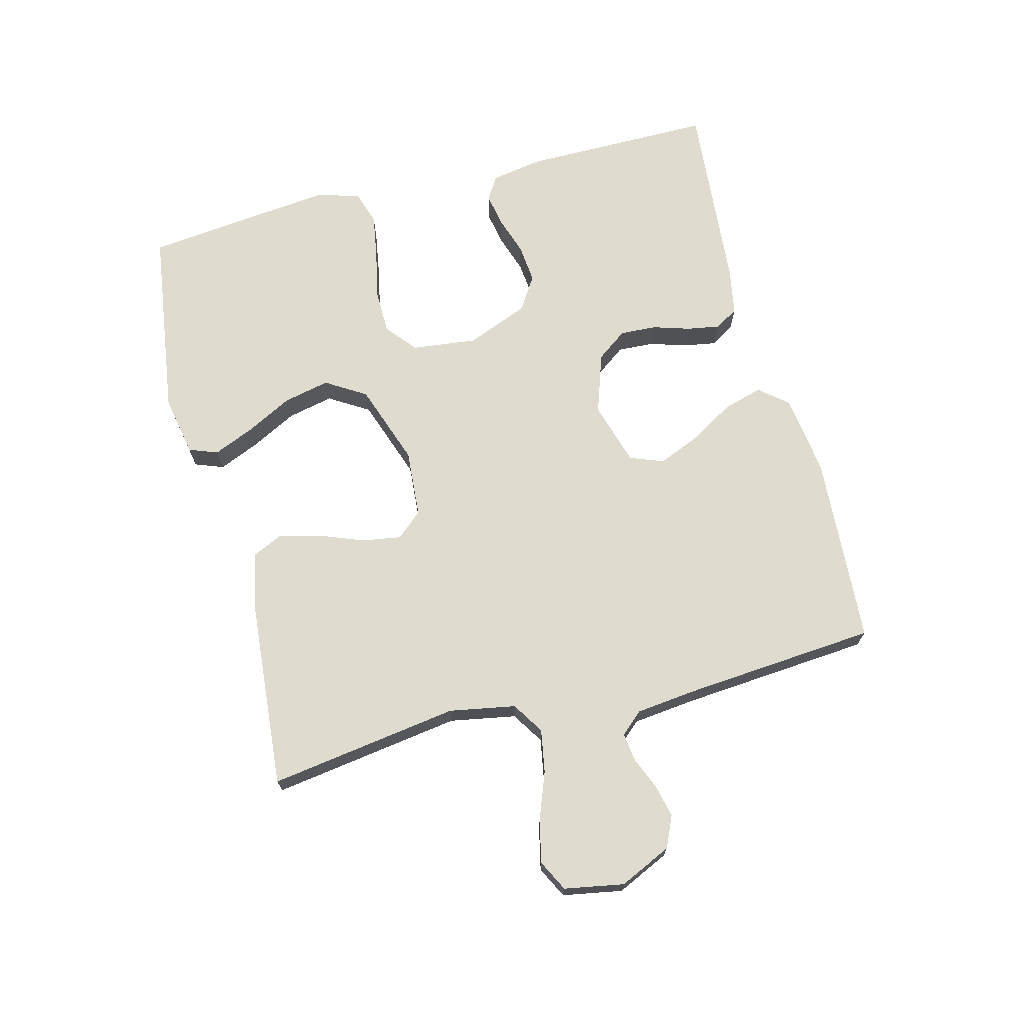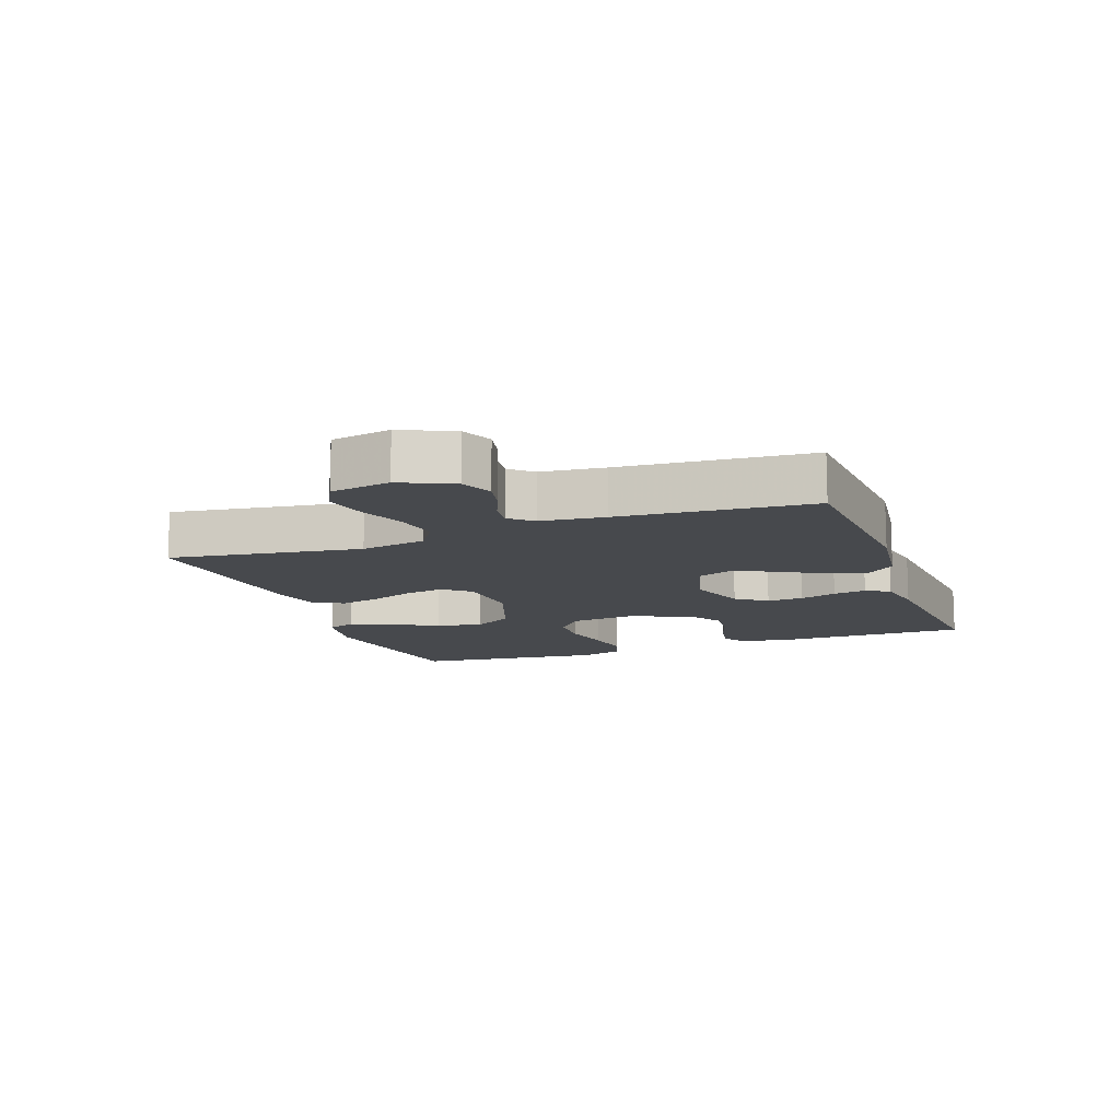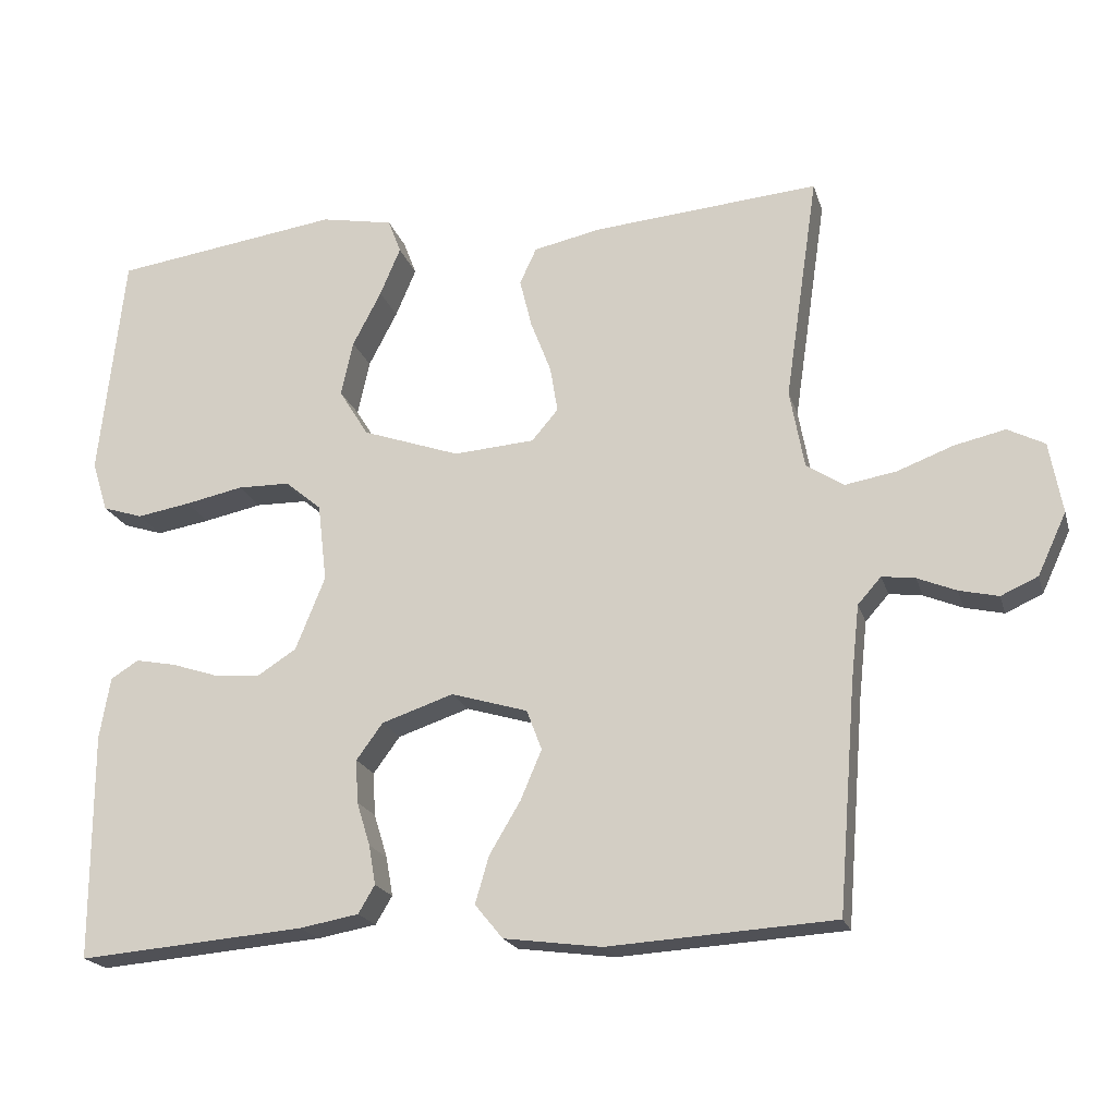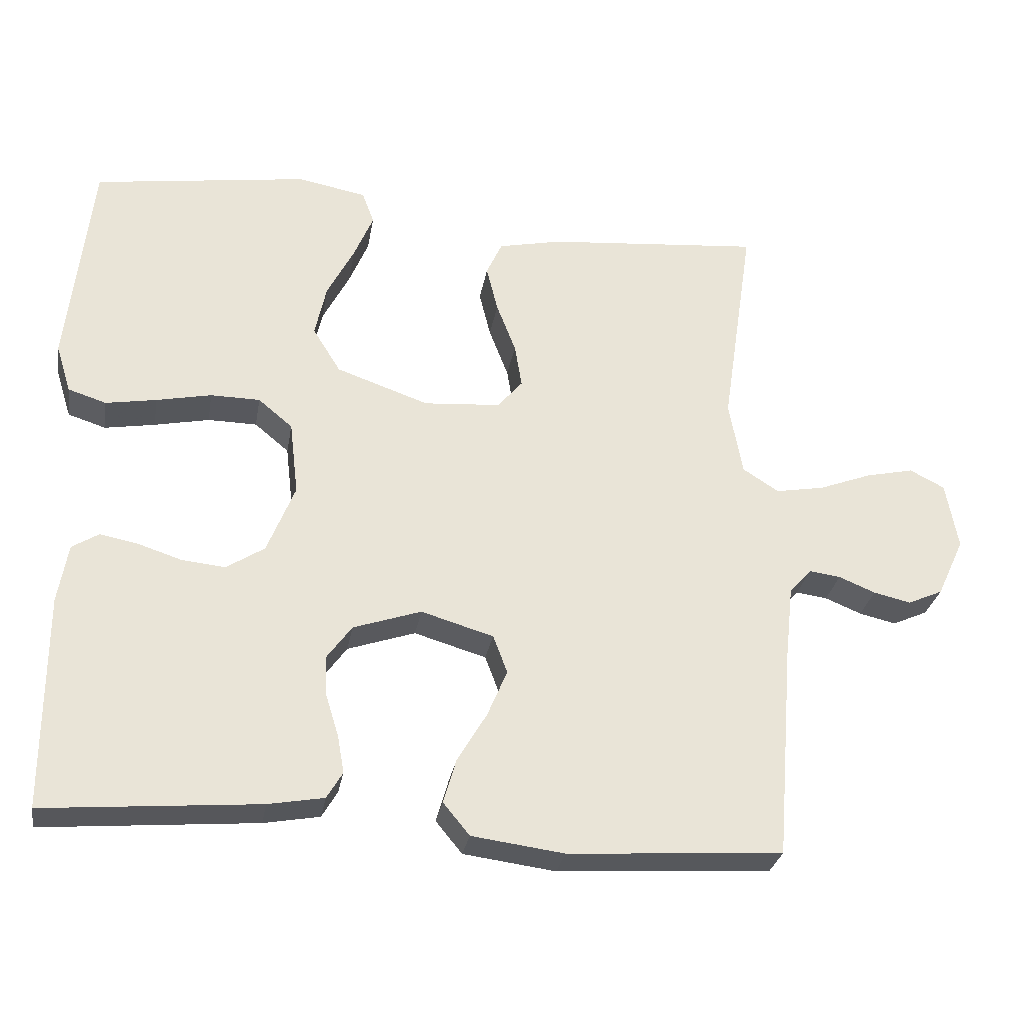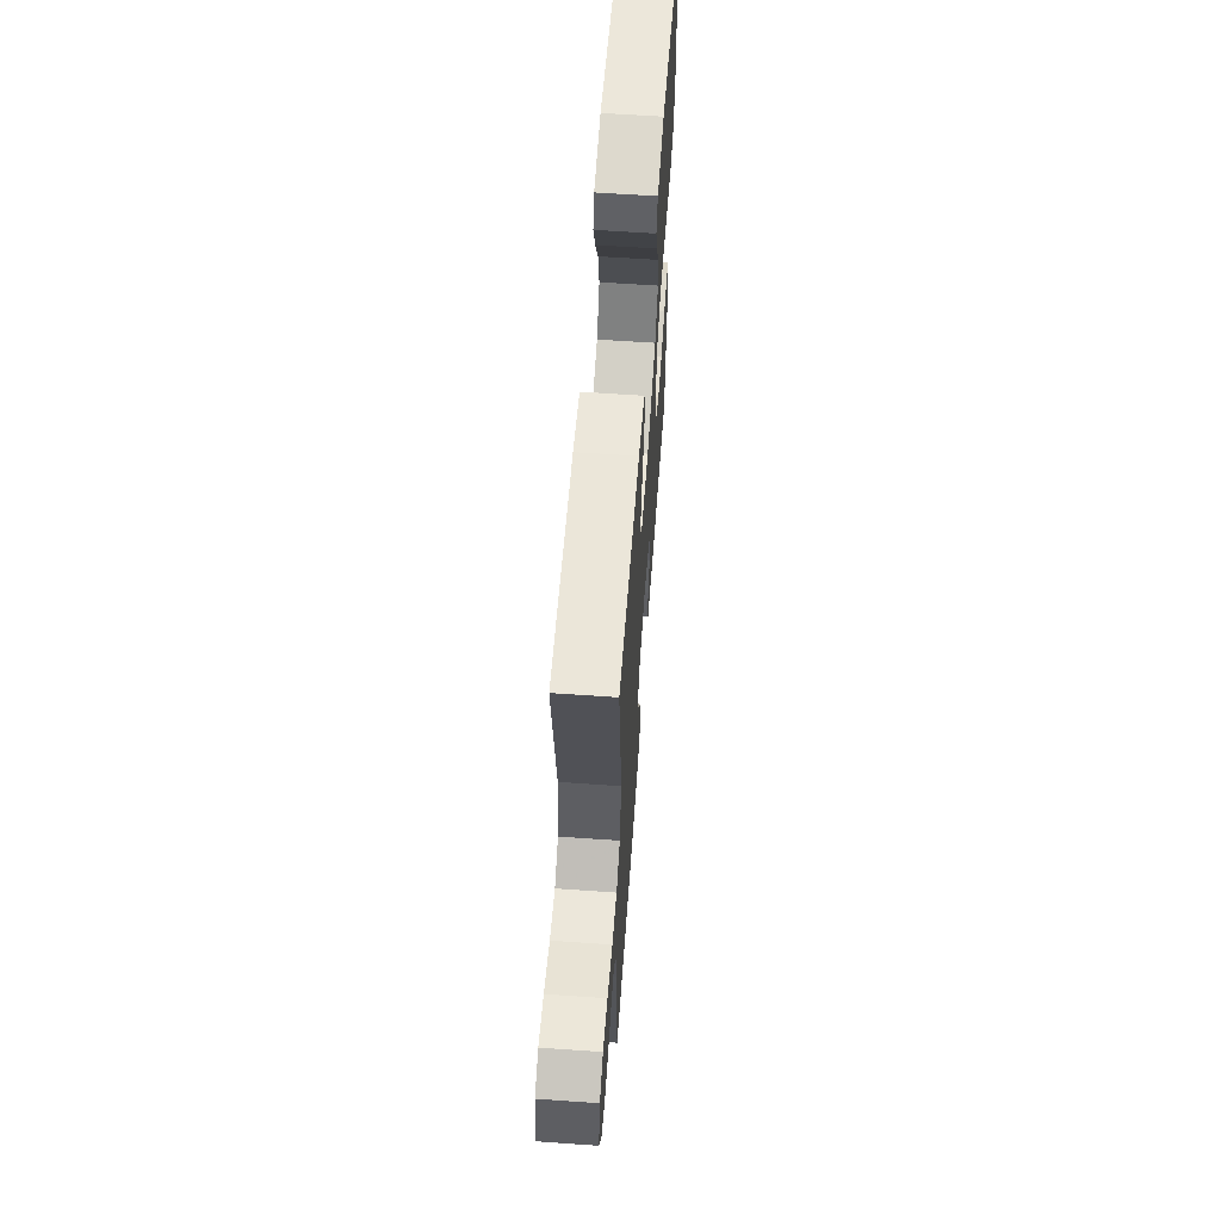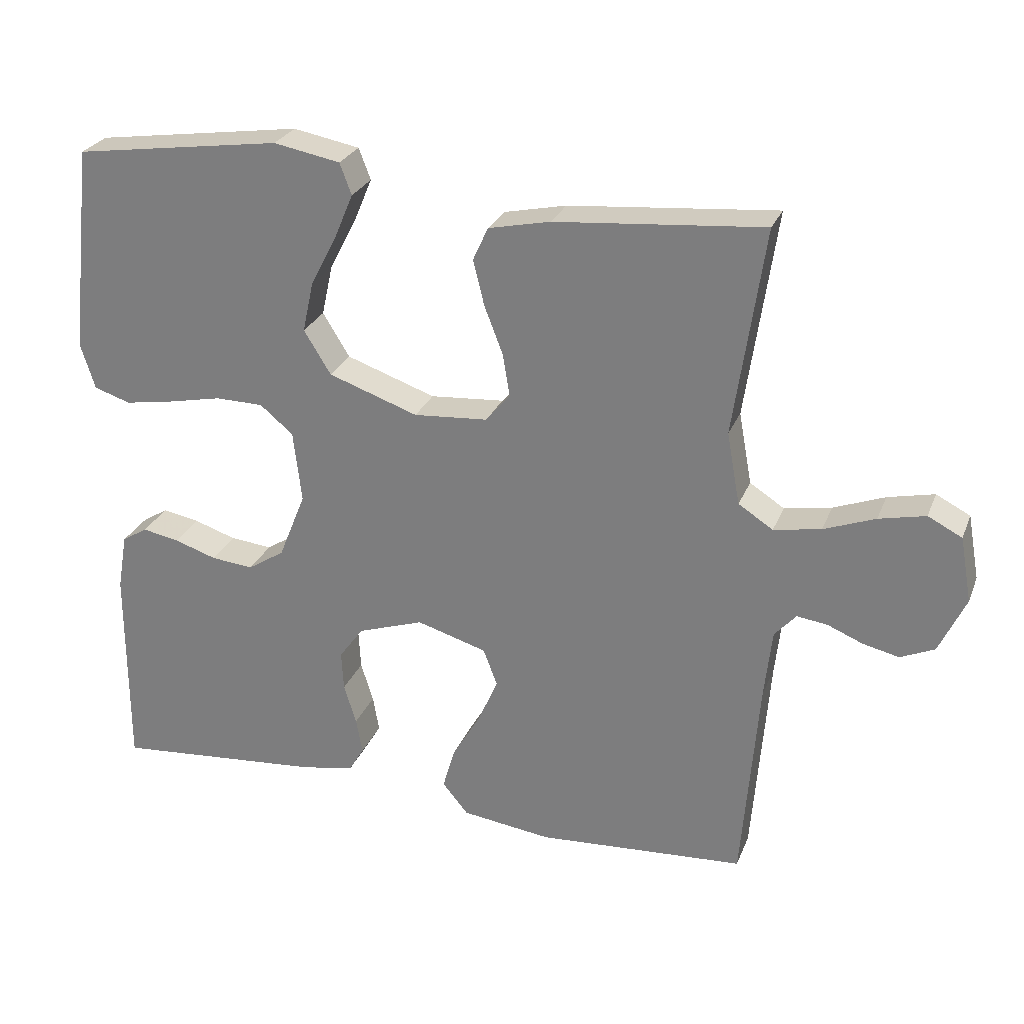
<metadata>
{"format":"obj","ext":"obj","renderer":"f3d","projection":"perspective","resolution":1024,"background":"white","views":[{"elev":70.3,"azim":75.5,"up":"+Y"},{"elev":-12.2,"azim":110.0,"up":"+Y"},{"elev":-19.8,"azim":14.8,"up":"+Z"},{"elev":-28.7,"azim":-9.6,"up":"+Z"},{"elev":61.1,"azim":94.1,"up":"+Z"},{"elev":26.6,"azim":18.7,"up":"+Z"}]}
</metadata>
<code>
v 0.5 0.07 -0.5
v 0.2 0.07 -0.519
v 0.071 0.07 -0.502
v 0.034 0.07 -0.457
v 0.052 0.07 -0.395
v 0.093 0.07 -0.326
v 0.121 0.07 -0.26
v 0.101 0.07 -0.207
v 0 0.07 -0.177
v -0.095 0.07 -0.209
v -0.13 0.07 -0.257
v -0.127 0.07 -0.314
v -0.109 0.07 -0.372
v -0.1 0.07 -0.424
v -0.122 0.07 -0.461
v -0.2 0.07 -0.475
v -0.5 0.07 -0.5
v -0.5 0.07 -0.2
v -0.486 0.07 -0.118
v -0.449 0.07 -0.095
v -0.396 0.07 -0.105
v -0.335 0.07 -0.125
v -0.274 0.07 -0.131
v -0.221 0.07 -0.097
v -0.182 0.07 0
v -0.194 0.07 0.103
v -0.242 0.07 0.143
v -0.311 0.07 0.144
v -0.388 0.07 0.128
v -0.459 0.07 0.116
v -0.512 0.07 0.133
v -0.533 0.07 0.2
v -0.5 0.07 0.5
v -0.2 0.07 0.543
v -0.104 0.07 0.525
v -0.087 0.07 0.48
v -0.114 0.07 0.416
v -0.152 0.07 0.343
v -0.168 0.07 0.27
v -0.129 0.07 0.207
v 0 0.07 0.162
v 0.107 0.07 0.17
v 0.142 0.07 0.211
v 0.132 0.07 0.272
v 0.105 0.07 0.342
v 0.089 0.07 0.407
v 0.111 0.07 0.455
v 0.2 0.07 0.474
v 0.5 0.07 0.5
v 0.456 0.07 0.2
v 0.475 0.07 0.096
v 0.525 0.07 0.064
v 0.593 0.07 0.076
v 0.667 0.07 0.104
v 0.734 0.07 0.119
v 0.783 0.07 0.094
v 0.8 0.07 0
v 0.762 0.07 -0.082
v 0.713 0.07 -0.104
v 0.661 0.07 -0.092
v 0.61 0.07 -0.071
v 0.566 0.07 -0.065
v 0.535 0.07 -0.1
v 0.524 0.07 -0.2
v 0.5 0 -0.5
v 0.2 0 -0.519
v 0.071 0 -0.502
v 0.034 0 -0.457
v 0.052 0 -0.395
v 0.093 0 -0.326
v 0.121 0 -0.26
v 0.101 0 -0.207
v 0 0 -0.177
v -0.095 0 -0.209
v -0.13 0 -0.257
v -0.127 0 -0.314
v -0.109 0 -0.372
v -0.1 0 -0.424
v -0.122 0 -0.461
v -0.2 0 -0.475
v -0.5 0 -0.5
v -0.5 0 -0.2
v -0.486 0 -0.118
v -0.449 0 -0.095
v -0.396 0 -0.105
v -0.335 0 -0.125
v -0.274 0 -0.131
v -0.221 0 -0.097
v -0.182 0 0
v -0.194 0 0.103
v -0.242 0 0.143
v -0.311 0 0.144
v -0.388 0 0.128
v -0.459 0 0.116
v -0.512 0 0.133
v -0.533 0 0.2
v -0.5 0 0.5
v -0.2 0 0.543
v -0.104 0 0.525
v -0.087 0 0.48
v -0.114 0 0.416
v -0.152 0 0.343
v -0.168 0 0.27
v -0.129 0 0.207
v 0 0 0.162
v 0.107 0 0.17
v 0.142 0 0.211
v 0.132 0 0.272
v 0.105 0 0.342
v 0.089 0 0.407
v 0.111 0 0.455
v 0.2 0 0.474
v 0.5 0 0.5
v 0.456 0 0.2
v 0.475 0 0.096
v 0.525 0 0.064
v 0.593 0 0.076
v 0.667 0 0.104
v 0.734 0 0.119
v 0.783 0 0.094
v 0.8 0 0
v 0.762 0 -0.082
v 0.713 0 -0.104
v 0.661 0 -0.092
v 0.61 0 -0.071
v 0.566 0 -0.065
v 0.535 0 -0.1
v 0.524 0 -0.2
f 58 59 60 61
f 58 61 62
f 57 58 62
f 56 57 62
f 53 54 55 56
f 52 53 56 62
f 51 52 62 63
f 47 48 49 50
f 47 50 51
f 44 45 46 47
f 43 44 47 51
f 42 43 51 63
f 35 36 37 38
f 33 34 35 38
f 33 38 39
f 32 33 39 40
f 28 29 30 31
f 28 31 32 40
f 19 20 21 22
f 19 22 23
f 18 19 23
f 17 18 23
f 16 17 23 24
f 12 13 14 15
f 11 12 15 16
f 3 4 5 6
f 3 6 7
f 64 1 2 3
f 64 3 7
f 41 42 63 64
f 41 64 7 8
f 27 28 40 41
f 26 27 41
f 25 26 41 8
f 11 16 24 25
f 10 11 25
f 9 10 25
f 8 9 25
f 125 124 123 122
f 126 125 122
f 126 122 121
f 126 121 120
f 120 119 118 117
f 126 120 117 116
f 127 126 116 115
f 114 113 112 111
f 115 114 111
f 111 110 109 108
f 115 111 108 107
f 127 115 107 106
f 102 101 100 99
f 102 99 98 97
f 103 102 97
f 104 103 97 96
f 95 94 93 92
f 104 96 95 92
f 86 85 84 83
f 87 86 83
f 87 83 82
f 87 82 81
f 88 87 81 80
f 79 78 77 76
f 80 79 76 75
f 70 69 68 67
f 71 70 67
f 67 66 65 128
f 71 67 128
f 128 127 106 105
f 72 71 128 105
f 105 104 92 91
f 105 91 90
f 72 105 90 89
f 89 88 80 75
f 89 75 74
f 89 74 73
f 89 73 72
f 1 65 66 2
f 2 66 67 3
f 3 67 68 4
f 4 68 69 5
f 5 69 70 6
f 6 70 71 7
f 7 71 72 8
f 8 72 73 9
f 9 73 74 10
f 10 74 75 11
f 11 75 76 12
f 12 76 77 13
f 13 77 78 14
f 14 78 79 15
f 15 79 80 16
f 16 80 81 17
f 17 81 82 18
f 18 82 83 19
f 19 83 84 20
f 20 84 85 21
f 21 85 86 22
f 22 86 87 23
f 23 87 88 24
f 24 88 89 25
f 25 89 90 26
f 26 90 91 27
f 27 91 92 28
f 28 92 93 29
f 29 93 94 30
f 30 94 95 31
f 31 95 96 32
f 32 96 97 33
f 33 97 98 34
f 34 98 99 35
f 35 99 100 36
f 36 100 101 37
f 37 101 102 38
f 38 102 103 39
f 39 103 104 40
f 40 104 105 41
f 41 105 106 42
f 42 106 107 43
f 43 107 108 44
f 44 108 109 45
f 45 109 110 46
f 46 110 111 47
f 47 111 112 48
f 48 112 113 49
f 49 113 114 50
f 50 114 115 51
f 51 115 116 52
f 52 116 117 53
f 53 117 118 54
f 54 118 119 55
f 55 119 120 56
f 56 120 121 57
f 57 121 122 58
f 58 122 123 59
f 59 123 124 60
f 60 124 125 61
f 61 125 126 62
f 62 126 127 63
f 63 127 128 64
f 64 128 65 1

</code>
